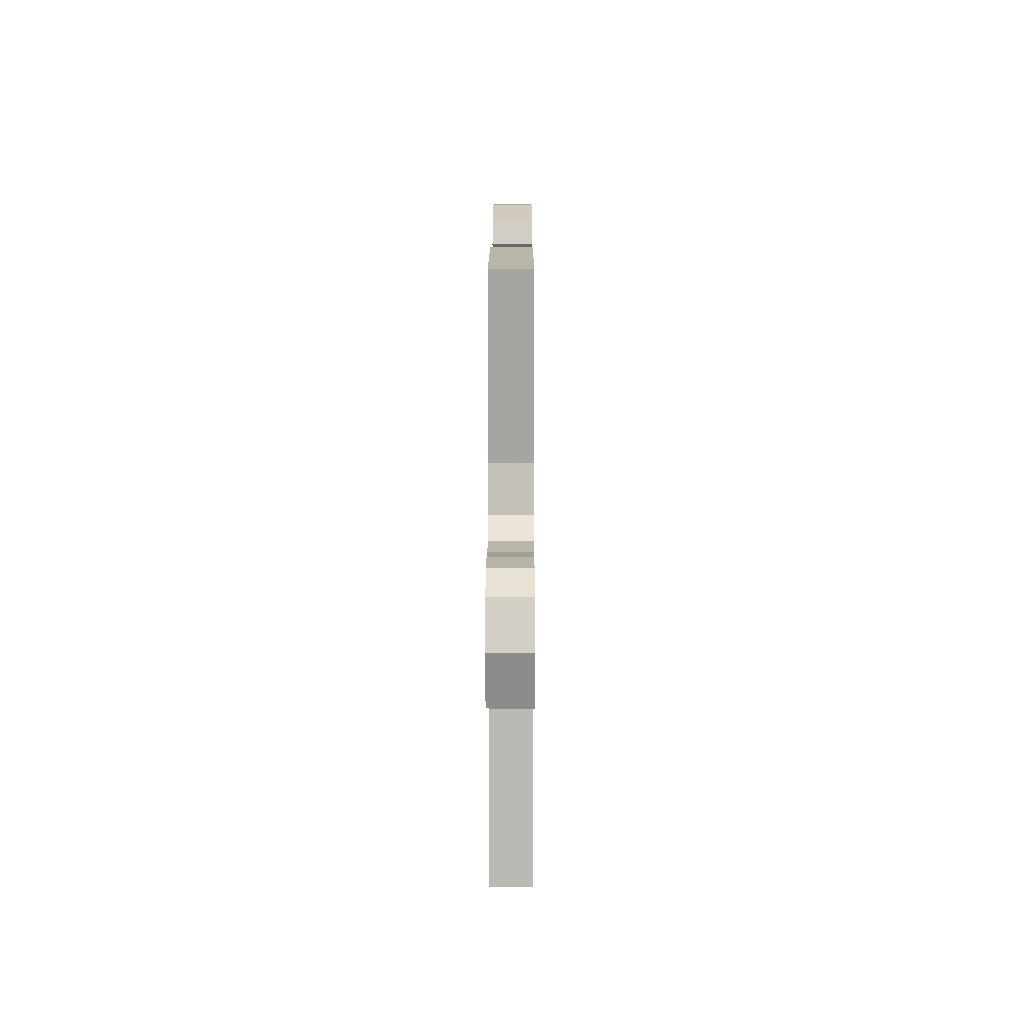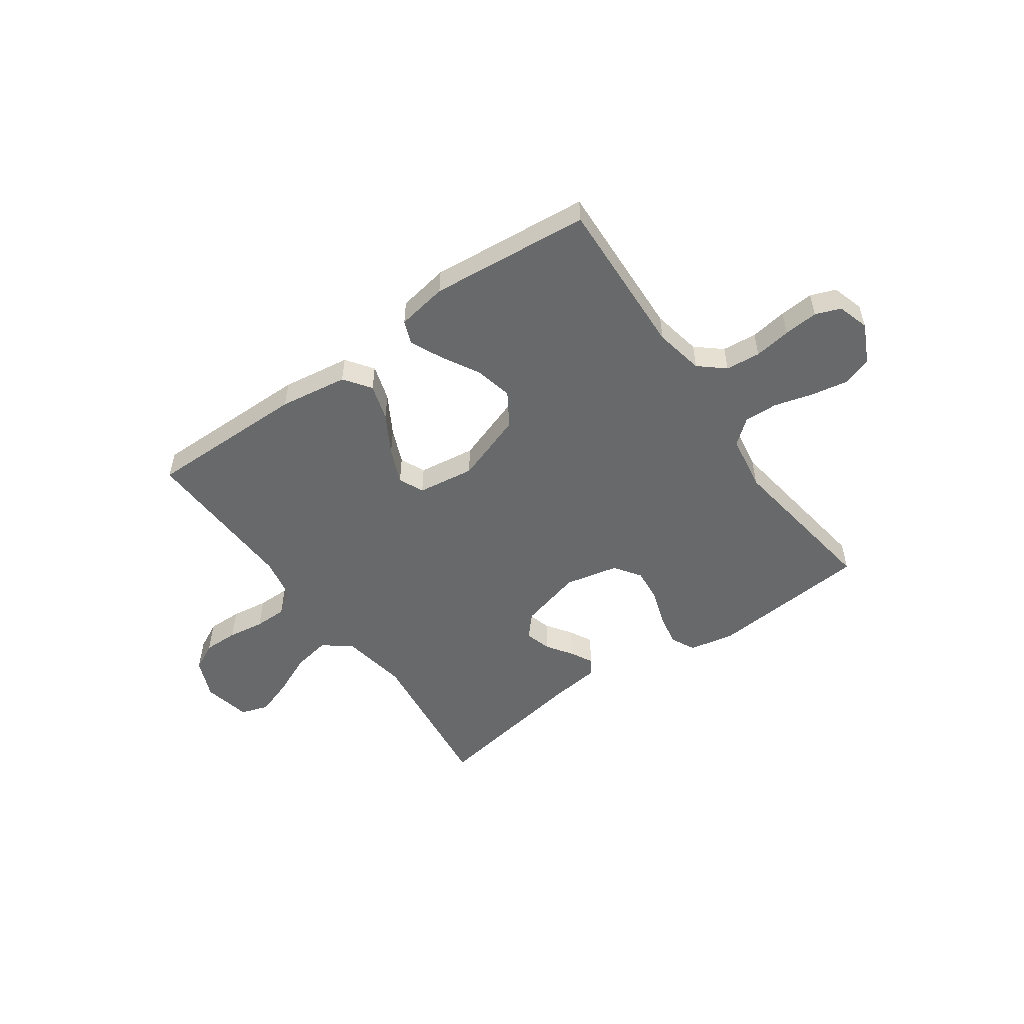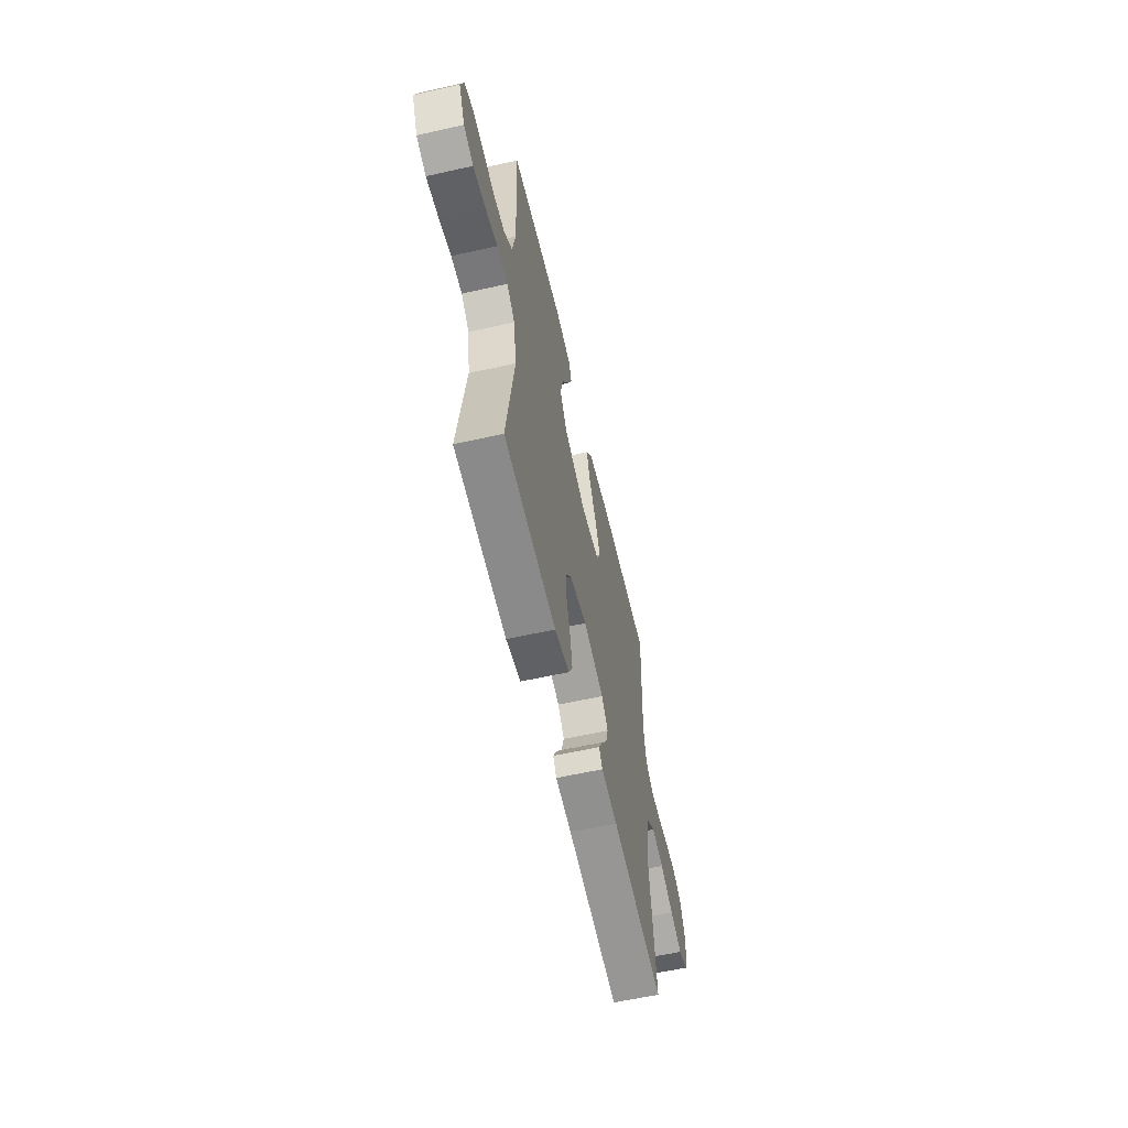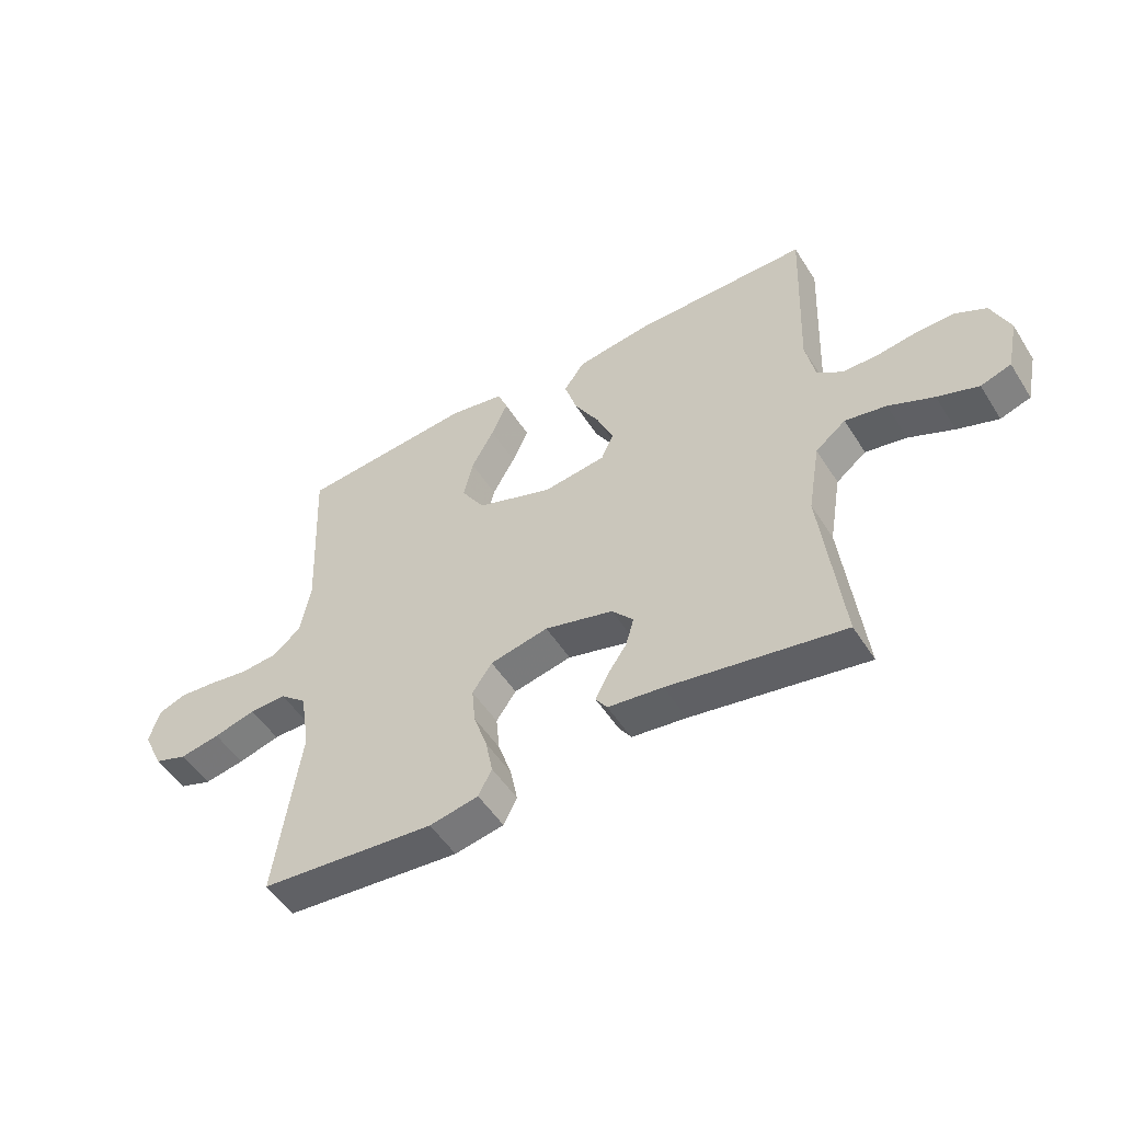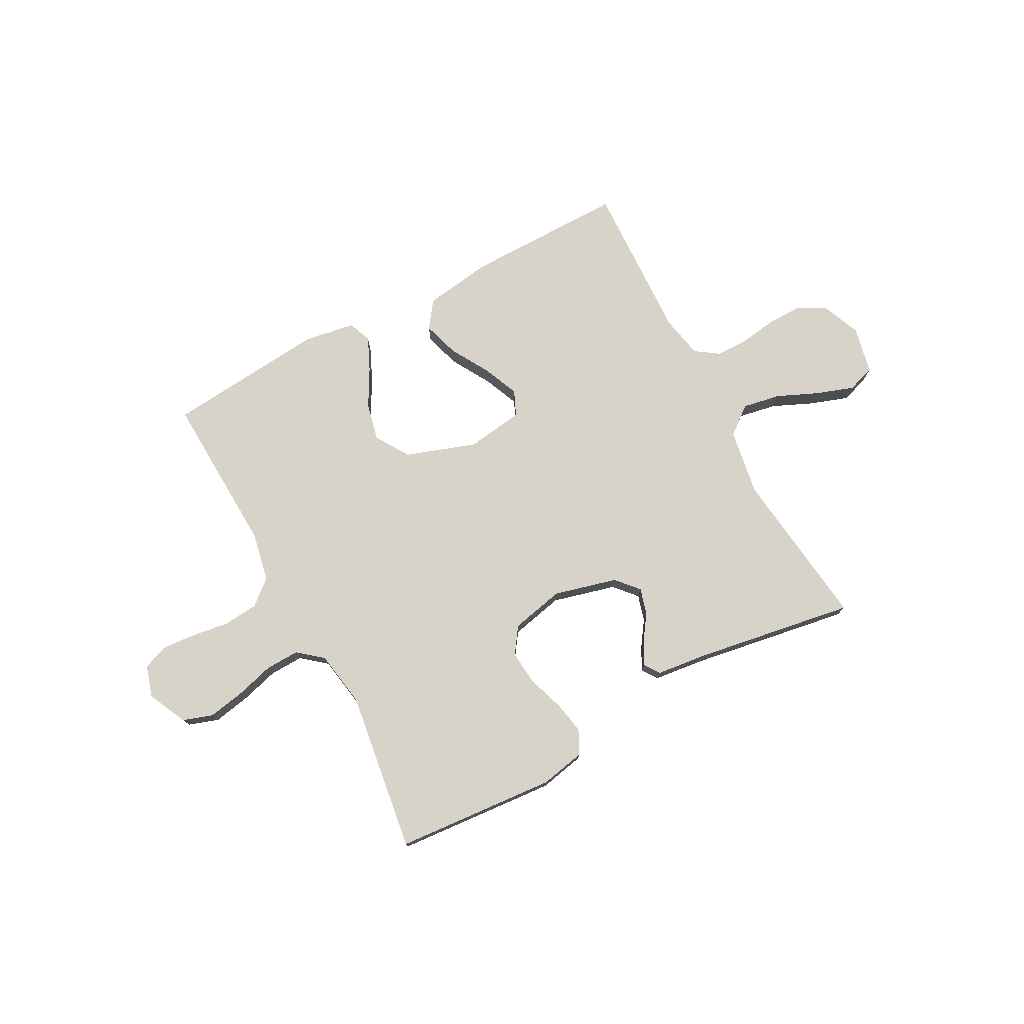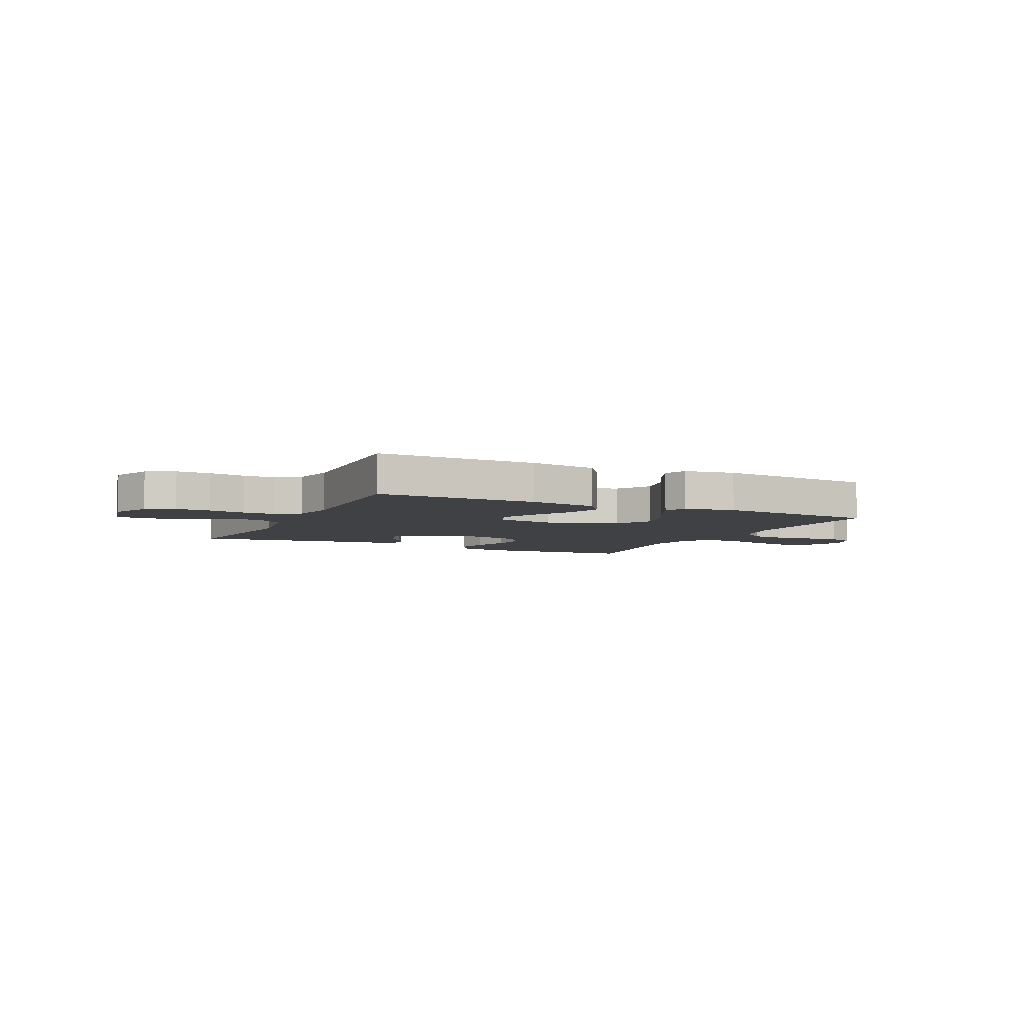
<metadata>
{"format":"obj","ext":"obj","renderer":"f3d","projection":"perspective","resolution":1024,"background":"white","views":[{"elev":13.9,"azim":-89.8,"up":"+Z"},{"elev":-52.6,"azim":35.3,"up":"+Y"},{"elev":-59.2,"azim":103.0,"up":"+Z"},{"elev":-51.1,"azim":-148.6,"up":"+Z"},{"elev":75.9,"azim":151.8,"up":"+Y"},{"elev":-5.7,"azim":-25.6,"up":"+Y"}]}
</metadata>
<code>
v 0.5 0.07 -0.5
v 0.2 0.07 -0.524
v 0.116 0.07 -0.507
v 0.093 0.07 -0.462
v 0.105 0.07 -0.401
v 0.128 0.07 -0.333
v 0.134 0.07 -0.27
v 0.1 0.07 -0.221
v 0 0.07 -0.199
v -0.118 0.07 -0.23
v -0.155 0.07 -0.272
v -0.141 0.07 -0.321
v -0.108 0.07 -0.369
v -0.086 0.07 -0.411
v -0.106 0.07 -0.44
v -0.2 0.07 -0.451
v -0.5 0.07 -0.5
v -0.464 0.07 -0.2
v -0.485 0.07 -0.076
v -0.537 0.07 -0.035
v -0.608 0.07 -0.048
v -0.685 0.07 -0.082
v -0.755 0.07 -0.106
v -0.807 0.07 -0.089
v -0.826 0.07 0
v -0.795 0.07 0.074
v -0.742 0.07 0.101
v -0.677 0.07 0.1
v -0.609 0.07 0.09
v -0.548 0.07 0.09
v -0.504 0.07 0.12
v -0.488 0.07 0.2
v -0.5 0.07 0.5
v -0.2 0.07 0.498
v -0.072 0.07 0.479
v -0.036 0.07 0.429
v -0.057 0.07 0.361
v -0.1 0.07 0.287
v -0.128 0.07 0.221
v -0.107 0.07 0.174
v 0 0.07 0.159
v 0.131 0.07 0.204
v 0.171 0.07 0.267
v 0.155 0.07 0.337
v 0.116 0.07 0.407
v 0.088 0.07 0.469
v 0.105 0.07 0.512
v 0.2 0.07 0.528
v 0.5 0.07 0.5
v 0.487 0.07 0.2
v 0.505 0.07 0.108
v 0.552 0.07 0.068
v 0.617 0.07 0.062
v 0.686 0.07 0.072
v 0.75 0.07 0.077
v 0.797 0.07 0.059
v 0.815 0.07 0
v 0.78 0.07 -0.073
v 0.724 0.07 -0.092
v 0.655 0.07 -0.079
v 0.583 0.07 -0.059
v 0.52 0.07 -0.057
v 0.474 0.07 -0.095
v 0.457 0.07 -0.2
v 0.5 0 -0.5
v 0.2 0 -0.524
v 0.116 0 -0.507
v 0.093 0 -0.462
v 0.105 0 -0.401
v 0.128 0 -0.333
v 0.134 0 -0.27
v 0.1 0 -0.221
v 0 0 -0.199
v -0.118 0 -0.23
v -0.155 0 -0.272
v -0.141 0 -0.321
v -0.108 0 -0.369
v -0.086 0 -0.411
v -0.106 0 -0.44
v -0.2 0 -0.451
v -0.5 0 -0.5
v -0.464 0 -0.2
v -0.485 0 -0.076
v -0.537 0 -0.035
v -0.608 0 -0.048
v -0.685 0 -0.082
v -0.755 0 -0.106
v -0.807 0 -0.089
v -0.826 0 0
v -0.795 0 0.074
v -0.742 0 0.101
v -0.677 0 0.1
v -0.609 0 0.09
v -0.548 0 0.09
v -0.504 0 0.12
v -0.488 0 0.2
v -0.5 0 0.5
v -0.2 0 0.498
v -0.072 0 0.479
v -0.036 0 0.429
v -0.057 0 0.361
v -0.1 0 0.287
v -0.128 0 0.221
v -0.107 0 0.174
v 0 0 0.159
v 0.131 0 0.204
v 0.171 0 0.267
v 0.155 0 0.337
v 0.116 0 0.407
v 0.088 0 0.469
v 0.105 0 0.512
v 0.2 0 0.528
v 0.5 0 0.5
v 0.487 0 0.2
v 0.505 0 0.108
v 0.552 0 0.068
v 0.617 0 0.062
v 0.686 0 0.072
v 0.75 0 0.077
v 0.797 0 0.059
v 0.815 0 0
v 0.78 0 -0.073
v 0.724 0 -0.092
v 0.655 0 -0.079
v 0.583 0 -0.059
v 0.52 0 -0.057
v 0.474 0 -0.095
v 0.457 0 -0.2
f 59 60 61
f 58 59 61
f 57 58 61
f 56 57 61
f 55 56 61
f 54 55 61
f 53 54 61
f 52 53 61 62
f 51 52 62 63
f 48 49 50
f 47 48 50
f 46 47 50
f 45 46 50
f 44 45 50
f 51 63 64
f 50 51 64
f 44 50 64
f 43 44 64
f 36 37 38
f 35 36 38
f 34 35 38
f 33 34 38
f 32 33 38
f 31 32 38 39
f 30 31 39 40
f 27 28 29
f 26 27 29
f 25 26 29
f 24 25 29
f 23 24 29
f 22 23 29
f 21 22 29
f 20 21 29 30
f 30 40 41
f 20 30 41
f 19 20 41
f 16 17 18
f 16 18 19
f 15 16 19
f 14 15 19
f 13 14 19
f 12 13 19
f 4 5 6
f 3 4 6
f 2 3 6
f 1 2 6
f 64 1 6
f 64 6 7
f 64 7 8
f 43 64 8
f 42 43 8
f 41 42 8 9
f 19 41 9 10
f 11 12 19
f 10 11 19
f 125 124 123
f 125 123 122
f 125 122 121
f 125 121 120
f 125 120 119
f 125 119 118
f 125 118 117
f 126 125 117 116
f 127 126 116 115
f 114 113 112
f 114 112 111
f 114 111 110
f 114 110 109
f 114 109 108
f 128 127 115
f 128 115 114
f 128 114 108
f 128 108 107
f 102 101 100
f 102 100 99
f 102 99 98
f 102 98 97
f 102 97 96
f 103 102 96 95
f 104 103 95 94
f 93 92 91
f 93 91 90
f 93 90 89
f 93 89 88
f 93 88 87
f 93 87 86
f 93 86 85
f 94 93 85 84
f 105 104 94
f 105 94 84
f 105 84 83
f 82 81 80
f 83 82 80
f 83 80 79
f 83 79 78
f 83 78 77
f 83 77 76
f 70 69 68
f 70 68 67
f 70 67 66
f 70 66 65
f 70 65 128
f 71 70 128
f 72 71 128
f 72 128 107
f 72 107 106
f 73 72 106 105
f 74 73 105 83
f 83 76 75
f 83 75 74
f 1 65 66 2
f 2 66 67 3
f 3 67 68 4
f 4 68 69 5
f 5 69 70 6
f 6 70 71 7
f 7 71 72 8
f 8 72 73 9
f 9 73 74 10
f 10 74 75 11
f 11 75 76 12
f 12 76 77 13
f 13 77 78 14
f 14 78 79 15
f 15 79 80 16
f 16 80 81 17
f 17 81 82 18
f 18 82 83 19
f 19 83 84 20
f 20 84 85 21
f 21 85 86 22
f 22 86 87 23
f 23 87 88 24
f 24 88 89 25
f 25 89 90 26
f 26 90 91 27
f 27 91 92 28
f 28 92 93 29
f 29 93 94 30
f 30 94 95 31
f 31 95 96 32
f 32 96 97 33
f 33 97 98 34
f 34 98 99 35
f 35 99 100 36
f 36 100 101 37
f 37 101 102 38
f 38 102 103 39
f 39 103 104 40
f 40 104 105 41
f 41 105 106 42
f 42 106 107 43
f 43 107 108 44
f 44 108 109 45
f 45 109 110 46
f 46 110 111 47
f 47 111 112 48
f 48 112 113 49
f 49 113 114 50
f 50 114 115 51
f 51 115 116 52
f 52 116 117 53
f 53 117 118 54
f 54 118 119 55
f 55 119 120 56
f 56 120 121 57
f 57 121 122 58
f 58 122 123 59
f 59 123 124 60
f 60 124 125 61
f 61 125 126 62
f 62 126 127 63
f 63 127 128 64
f 64 128 65 1

</code>
